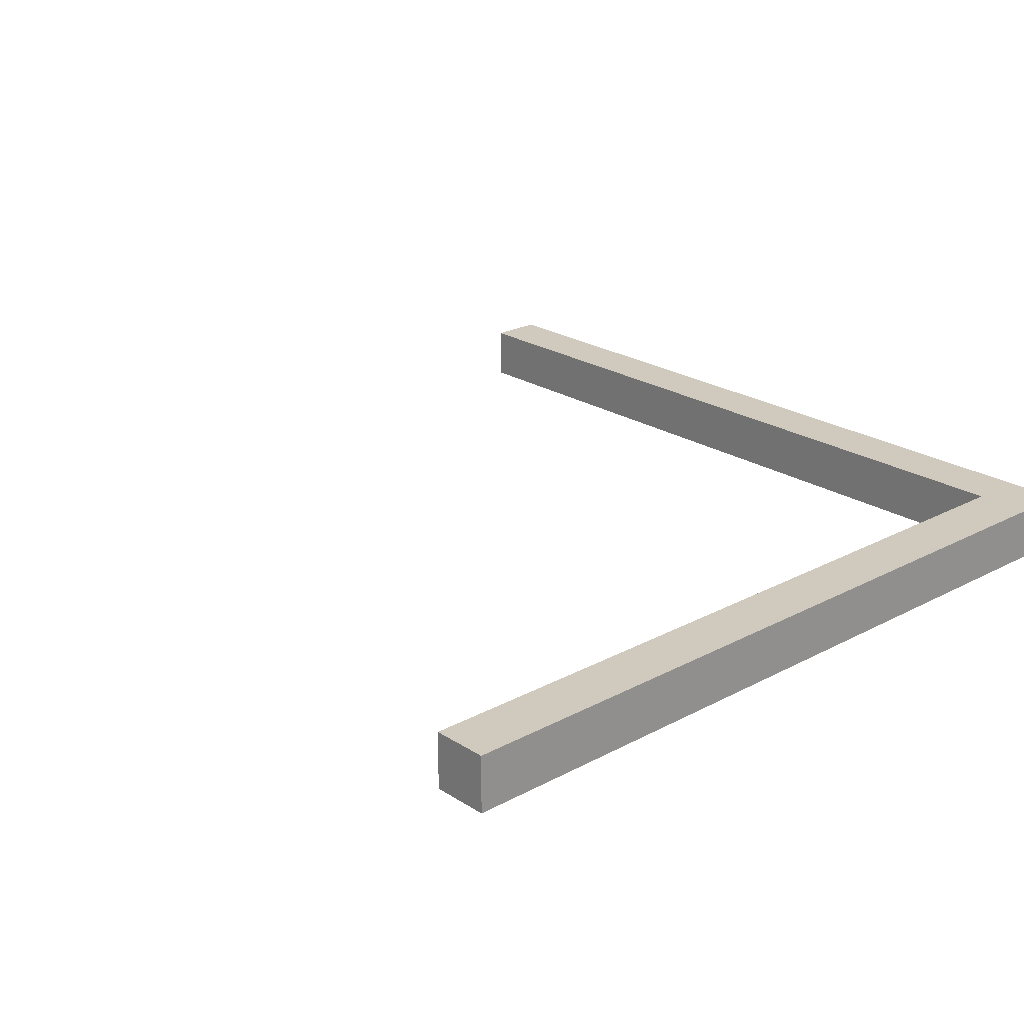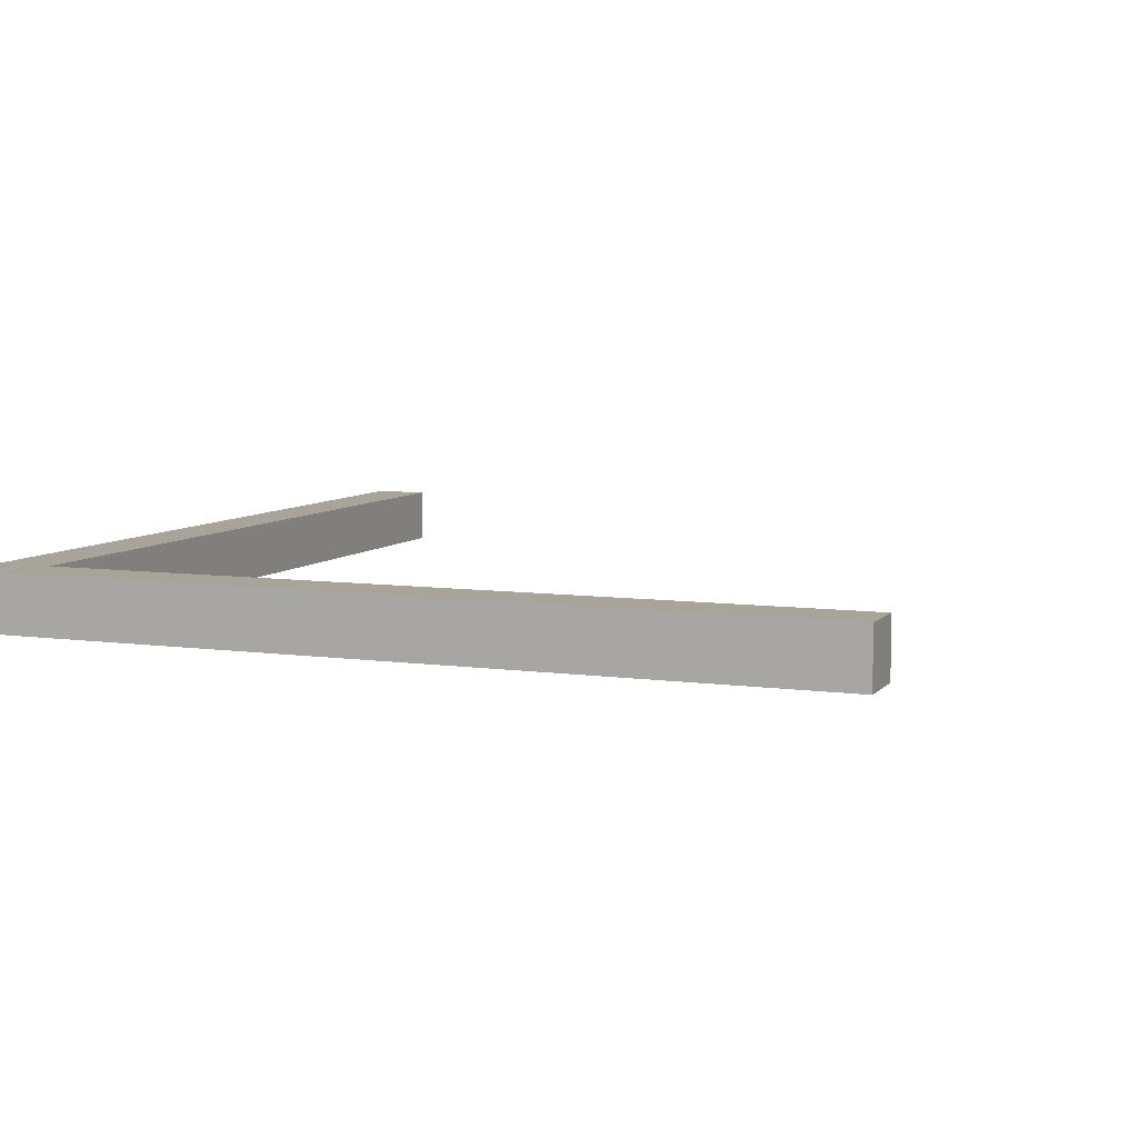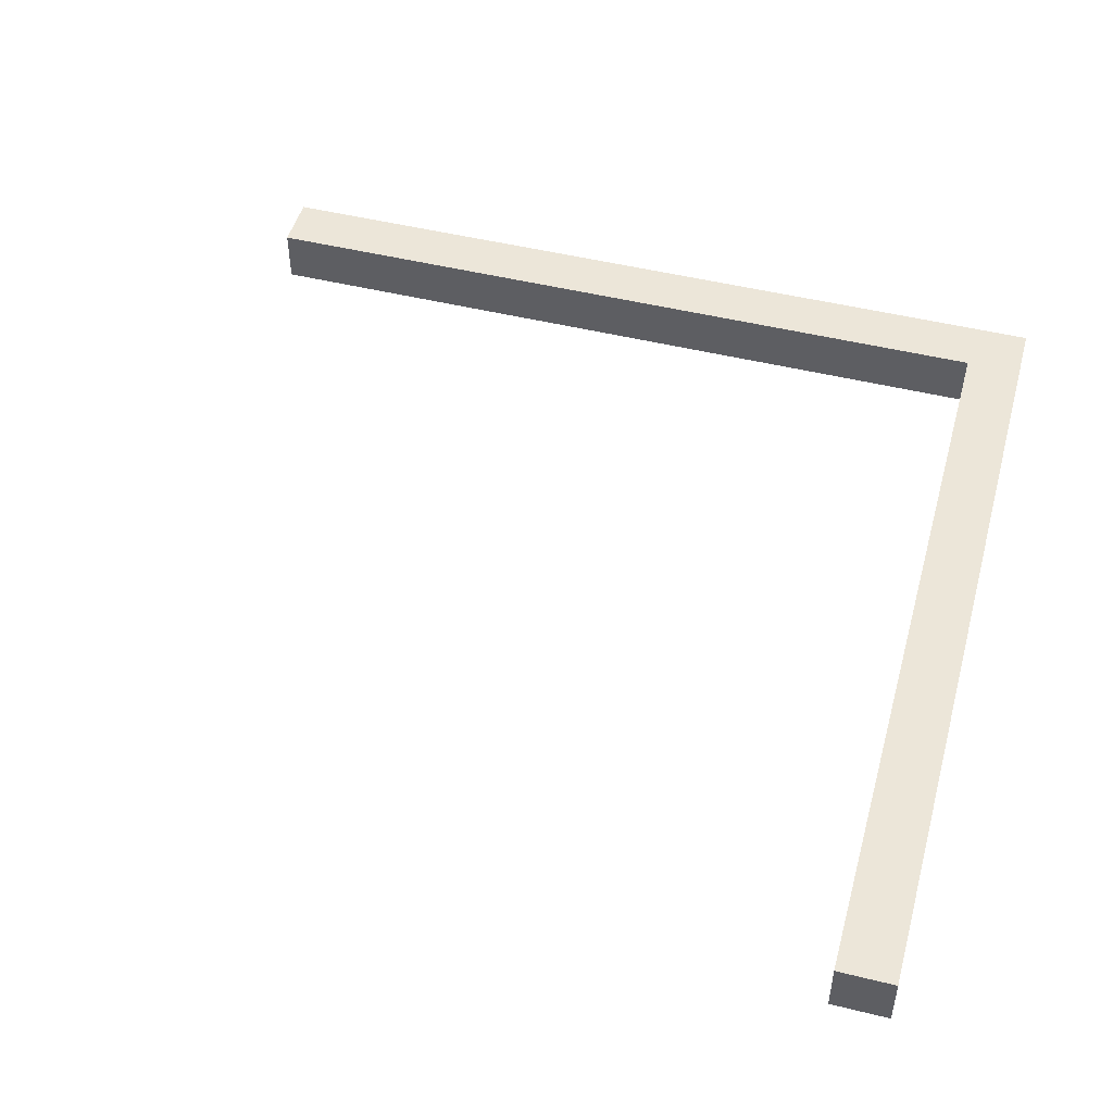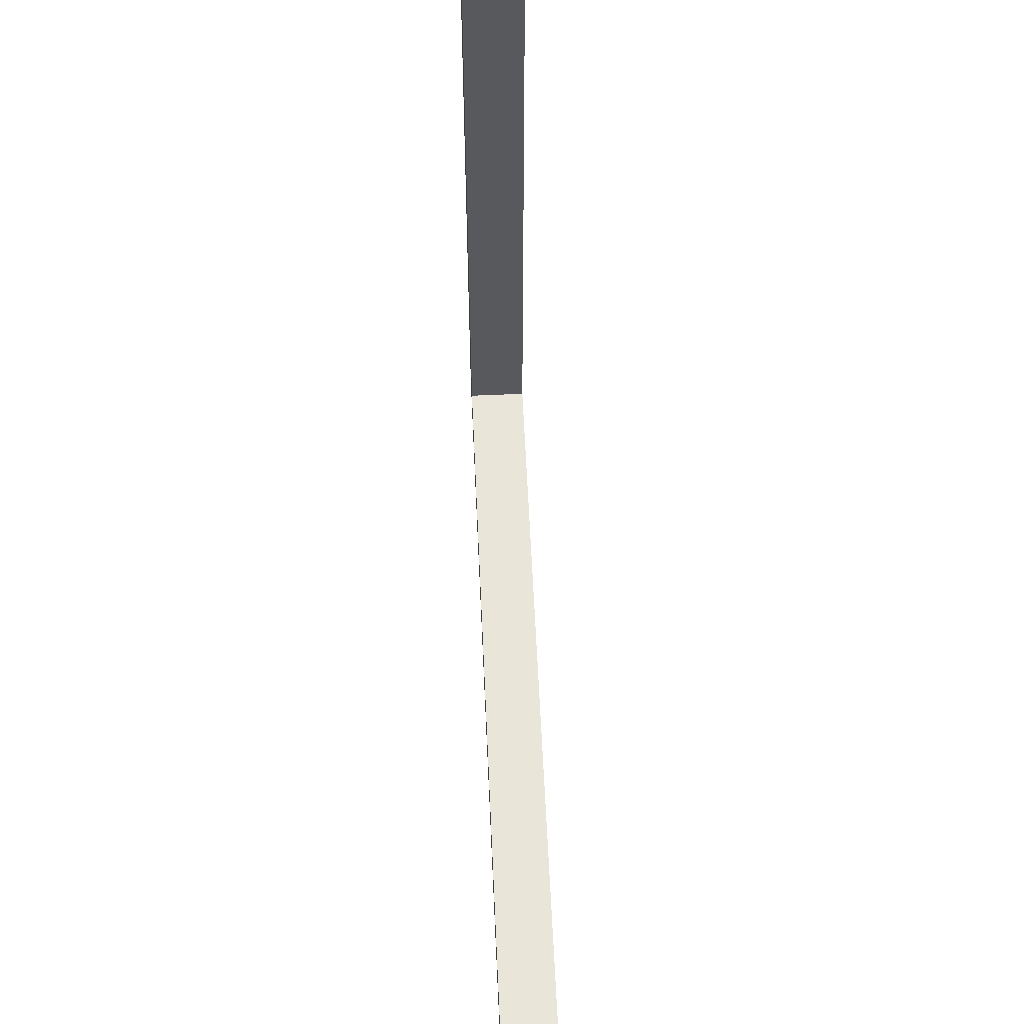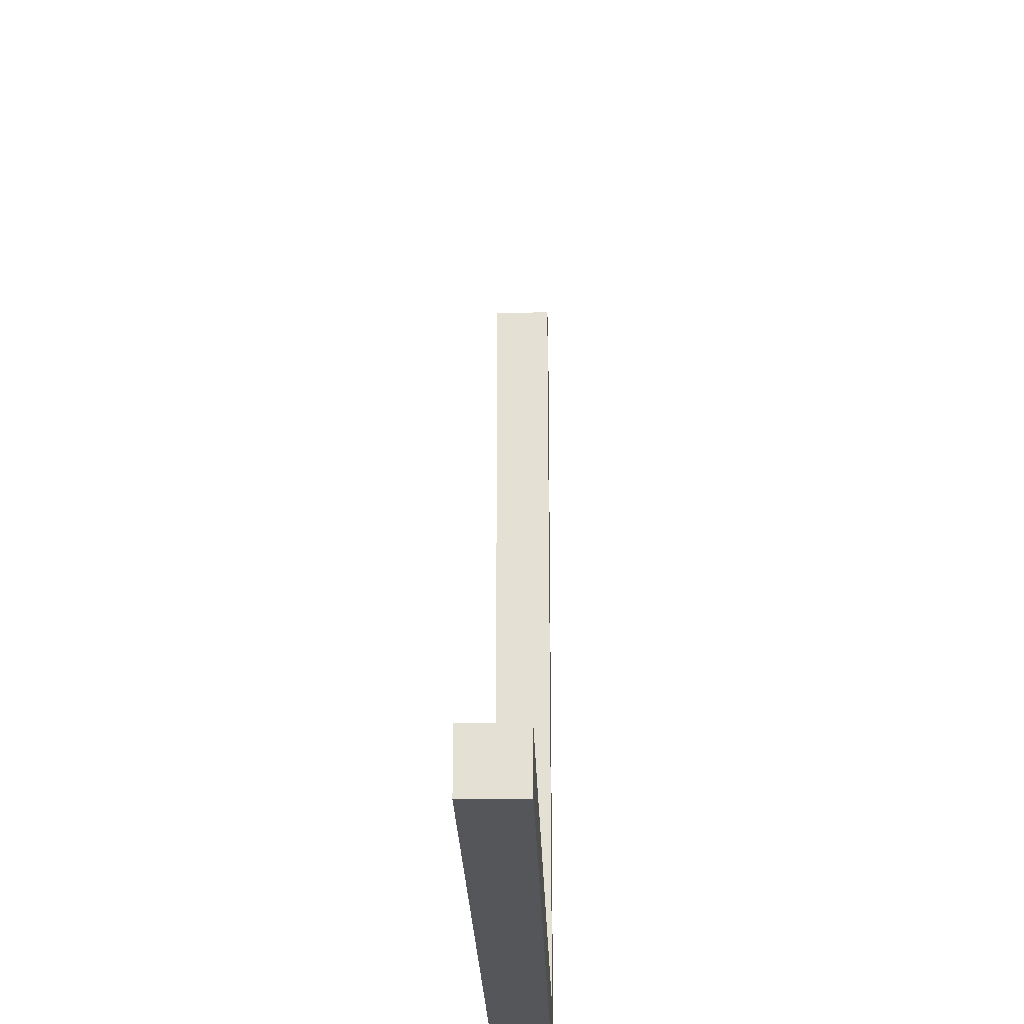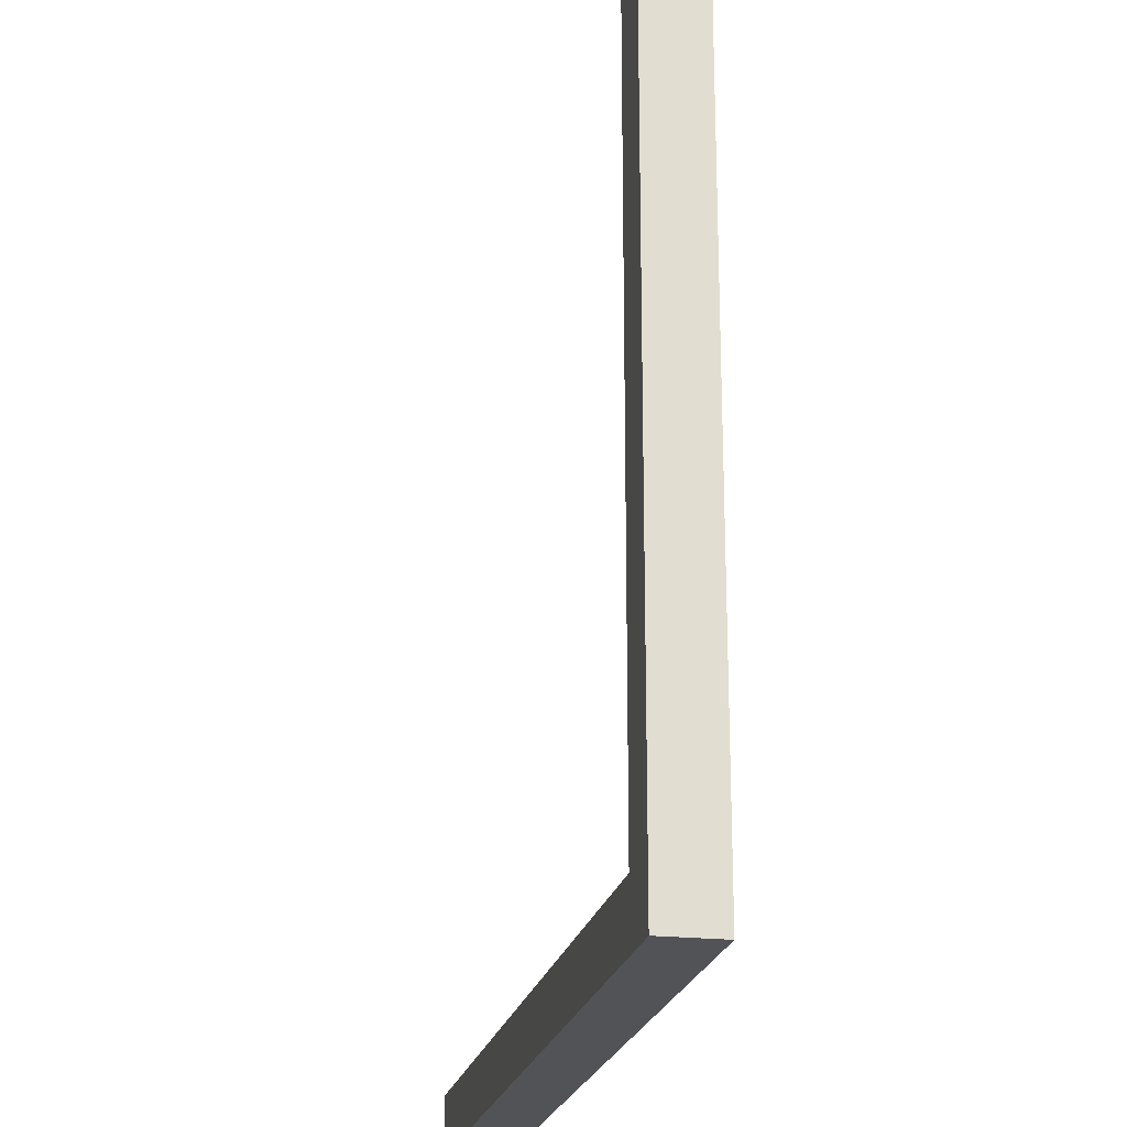
<metadata>
{"format":"obj","ext":"obj","renderer":"f3d","projection":"perspective","resolution":1024,"background":"white","views":[{"elev":22.9,"azim":137.5,"up":"+Y"},{"elev":7.2,"azim":-68.0,"up":"+Y"},{"elev":48.8,"azim":105.3,"up":"+Y"},{"elev":59.7,"azim":87.4,"up":"+Z"},{"elev":-25.5,"azim":91.8,"up":"+Z"},{"elev":-21.7,"azim":-101.2,"up":"+Z"}]}
</metadata>
<code>
o
v -7.5 1 -22.5
v 7.5 1 -22.5
v -7.5 2 -22.5
v 7.5 2 -22.5
v -6.5 1 -21.5
v 7.5 1 -21.5
v -6.5 2 -21.5
v 7.5 2 -21.5
v -7.5 1 -7.5
v -6.5 1 -7.5
v -7.5 2 -7.5
v -6.5 2 -7.5
v -7.5 1 -22.5
v -7.5 2 -22.5
v -7.5 1 -7.5
v -7.5 2 -7.5
v -6.5 1 -21.5
v -6.5 2 -21.5
v -6.5 1 -7.5
v -6.5 2 -7.5
v 7.5 1 -22.5
v 7.5 2 -22.5
v 7.5 1 -21.5
v 7.5 2 -21.5
v -7.5 1 -22.5
v -7.5 1 -7.5
v -6.5 1 -21.5
v -6.5 1 -7.5
v 7.5 1 -22.5
v 7.5 1 -21.5
v -7.5 2 -22.5
v -7.5 2 -7.5
v -6.5 2 -21.5
v -6.5 2 -7.5
v 7.5 2 -22.5
v 7.5 2 -21.5
f 3 2 1
f 4 2 3
f 5 6 7
f 7 6 8
f 9 10 11
f 11 10 12
f 15 14 13
f 16 14 15
f 17 18 19
f 19 18 20
f 21 22 23
f 23 22 24
f 27 26 25
f 28 26 27
f 29 27 25
f 30 27 29
f 31 32 33
f 33 32 34
f 31 33 35
f 35 33 36

</code>
